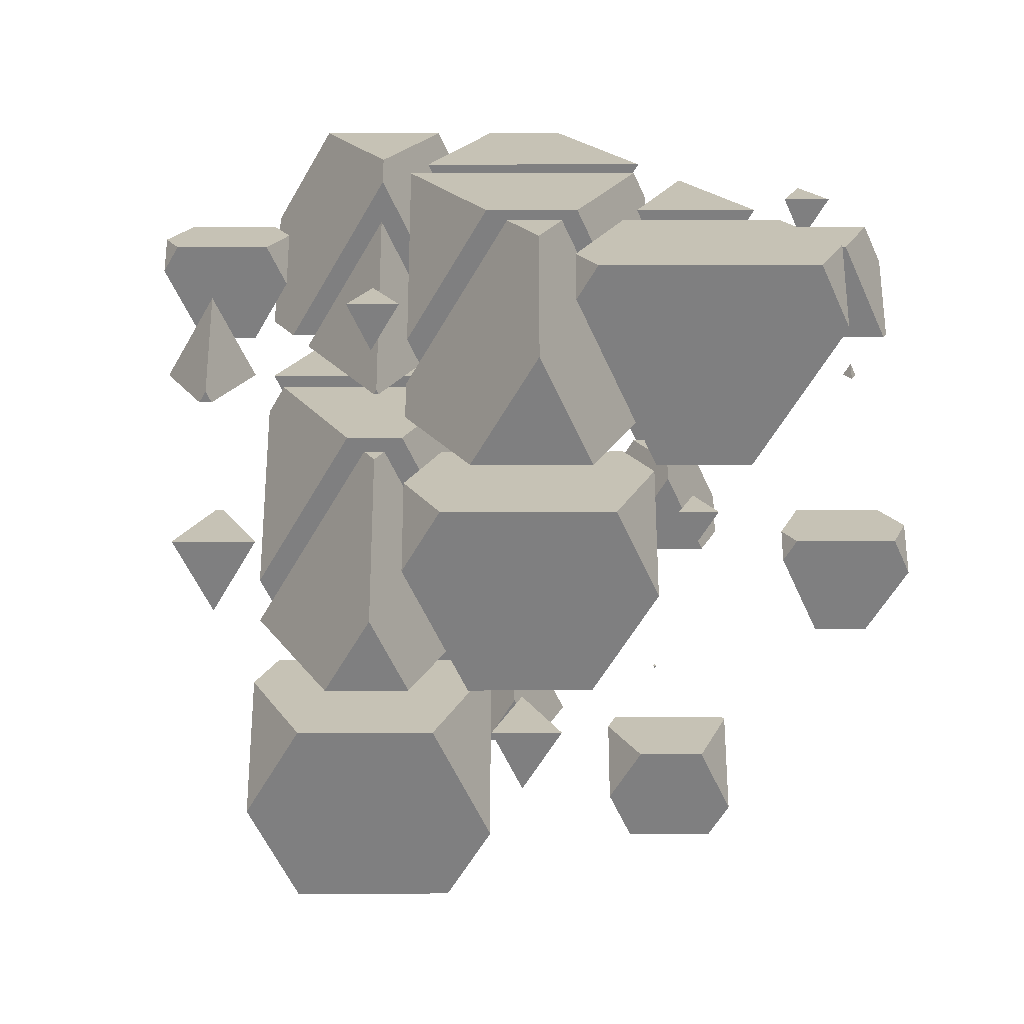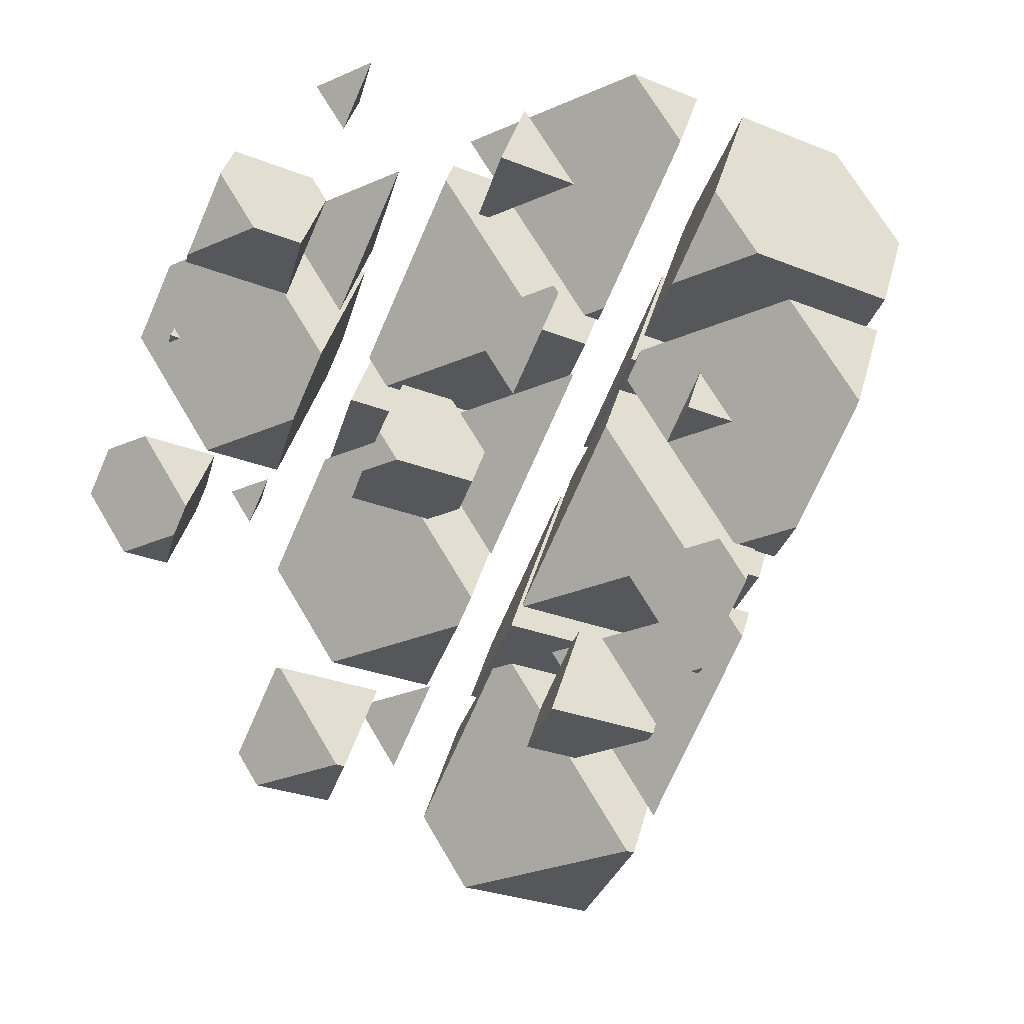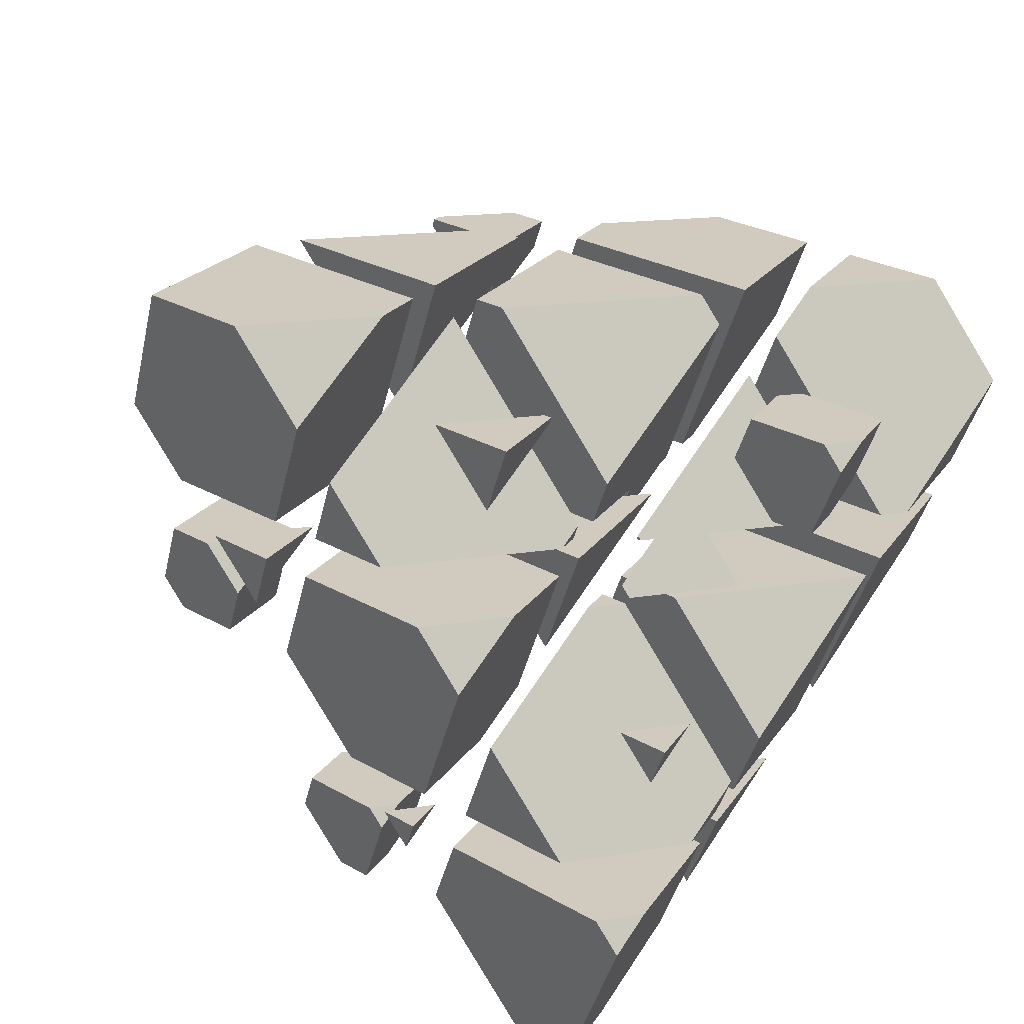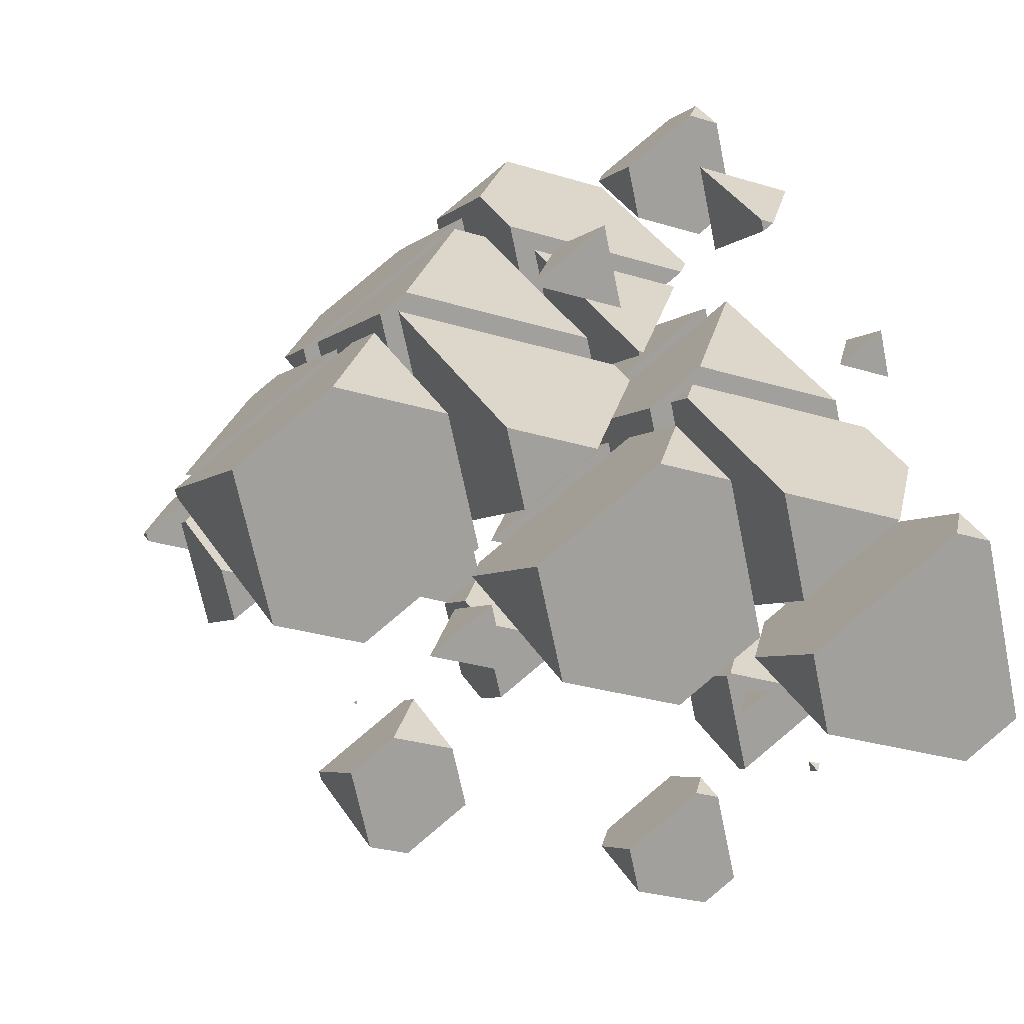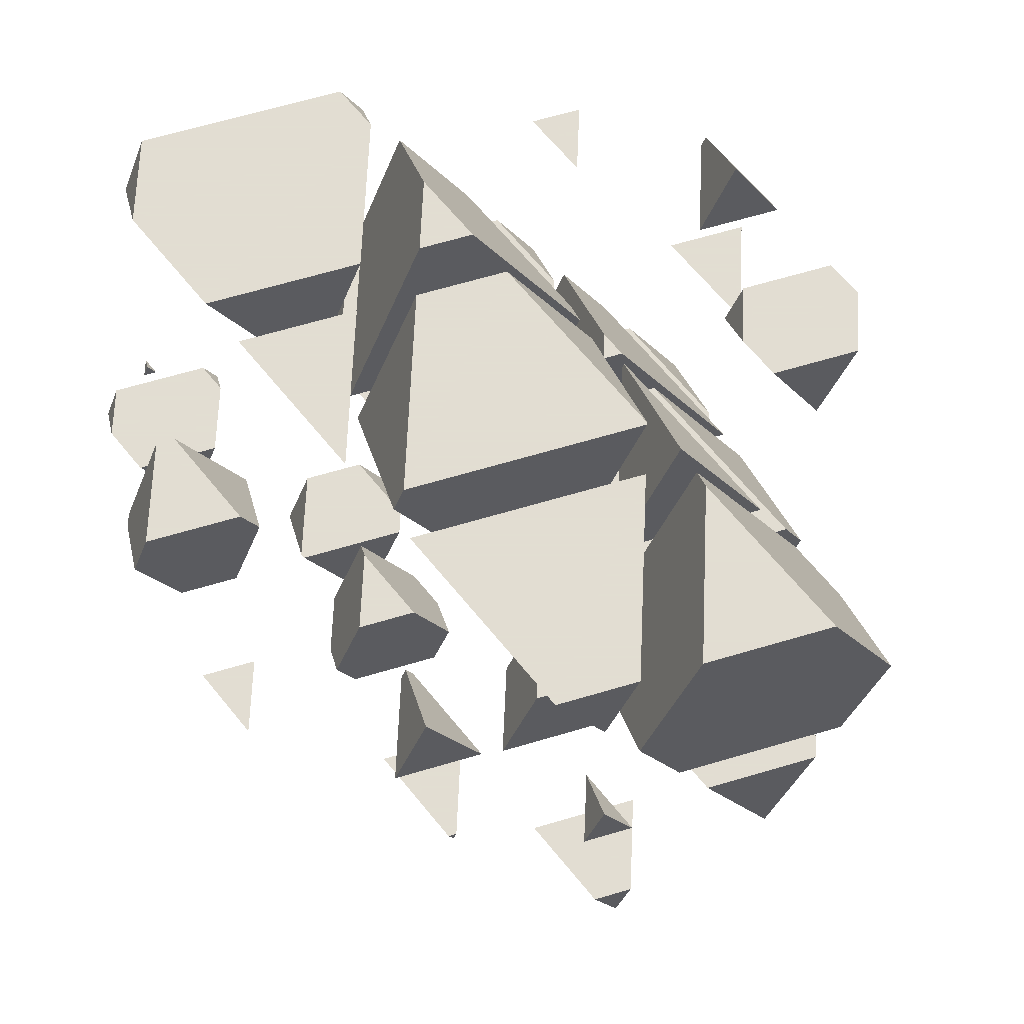
<metadata>
{"format":"obj","ext":"obj","renderer":"f3d","projection":"perspective","resolution":1024,"background":"white","views":[{"elev":18.9,"azim":-113.4,"up":"+Z"},{"elev":-27.2,"azim":34.6,"up":"+Z"},{"elev":68.7,"azim":-56.3,"up":"+Y"},{"elev":41.6,"azim":-120.8,"up":"+Y"},{"elev":68.1,"azim":50.4,"up":"+Z"}]}
</metadata>
<code>
v -2.5 2.593 2.719
v -1.716 2.593 2.719
v -2.281 2.836 2.187
v -2.281 3.103 2.719
f 1 3 2
f 1 2 4
f 4 3 1
f 4 2 3
v -1.324 3.894 -0.1291
v -0.1454 3.894 -0.1291
v -0.1089 3.934 -0.2176
v -0.9573 4.3 -1.017
v -0.1089 3.979 -0.1291
v -0.9573 4.746 -0.1291
f 5 7 6
f 5 8 7
f 6 7 9
f 10 6 9
f 10 5 6
f 10 8 5
f 10 7 8
f 10 9 7
v -1.487 4.375 1.58
v -0.6382 3.608 1.58
v -0.2562 4.495 1.58
v -1.435 4.495 1.58
v -0.6382 4.073 2.505
v -1.487 4.438 1.705
f 11 13 12
f 11 14 13
f 13 15 12
f 16 14 11
f 16 12 15
f 16 11 12
f 16 13 14
f 16 15 13
v 2.012 3.021 1.782
v 1.798 3.113 1.58
v 0.9169 3.113 1.58
v 0.6344 2.801 2.264
v 1.117 2.593 2.719
v 1.625 2.593 2.719
v 1.164 3.687 1.58
v 2.012 3.492 2.719
v 1.478 3.975 2.719
v 0.6344 3.03 2.719
v 1.041 3.975 2.719
v 1.164 4.11 2.423
f 17 19 18
f 17 20 19
f 17 21 20
f 17 22 21
f 23 18 19
f 22 17 24
f 25 22 24
f 25 21 22
f 25 26 21
f 25 27 26
f 19 28 23
f 19 27 28
f 19 26 27
f 19 20 26
f 20 21 26
f 17 25 24
f 17 28 25
f 17 23 28
f 17 18 23
f 27 25 28
v -3.933 -0.5113 0.4405
v -3.327 -0.5113 0.4405
v -3.763 -0.3235 0.02926
v -3.763 -0.1169 0.4405
f 29 31 30
f 29 30 32
f 32 31 29
f 32 30 31
v -2.067 -1.054 1.629
v -2.723 -0.7715 1.01
v -4.168 -0.7715 1.01
v -4.822 -1.494 2.593
v -4.084 -1.812 3.289
v -2.752 -1.812 3.289
v -3.763 0.1693 1.01
v -2.067 -0.2201 3.289
v -3.362 0.9513 3.289
v -4.822 -1.145 3.289
v -3.92 0.9513 3.289
v -3.763 1.124 2.91
f 33 35 34
f 33 36 35
f 33 37 36
f 33 38 37
f 39 34 35
f 38 33 40
f 41 38 40
f 41 37 38
f 41 42 37
f 41 43 42
f 35 44 39
f 35 43 44
f 35 42 43
f 35 36 42
f 36 37 42
f 33 41 40
f 33 44 41
f 33 39 44
f 33 34 39
f 43 41 44
v -2.757 0.7895 -2.408
v -1.626 0.7895 -2.408
v -2.44 1.14 -3.175
v -2.44 1.526 -2.408
f 45 47 46
f 45 46 48
f 48 47 45
f 48 46 47
v -0.7433 0.4096 -1.576
v -1.021 0.5294 -1.838
v -2.992 0.5294 -1.838
v -3.499 -0.03074 -0.6117
v -2.383 -0.5113 0.4405
v -1.576 -0.5113 0.4405
v -2.44 1.812 -1.838
v -0.7433 1.423 0.4405
v -1.661 2.252 0.4405
v -3.499 0.4979 0.4405
v -2.744 2.252 0.4405
v -2.44 2.588 -0.2942
f 49 51 50
f 49 52 51
f 49 53 52
f 49 54 53
f 55 50 51
f 54 49 56
f 57 54 56
f 57 53 54
f 57 58 53
f 57 59 58
f 51 60 55
f 51 59 60
f 51 58 59
f 51 52 58
f 52 53 58
f 49 57 56
f 49 60 57
f 49 55 60
f 49 50 55
f 59 57 60
v -1.802 -0.7501 1.01
v -0.7433 1.709 1.01
v -1.056 1.992 1.01
v -2.979 1.992 1.01
v -3.499 0.784 1.01
v -1.802 0.3946 3.289
v -1.562 0.9513 3.289
v -0.7433 1.857 1.305
v -2.418 0.9513 3.289
v -3.499 1.417 2.269
f 61 63 62
f 61 64 63
f 61 65 64
f 61 67 66
f 61 68 67
f 61 62 68
f 67 69 66
f 70 64 65
f 70 66 69
f 70 61 66
f 70 65 61
f 62 63 68
f 63 67 68
f 63 69 67
f 63 70 69
f 63 64 70
v -0.681 0.7895 -2.408
v -0.3999 0.7895 -2.408
v 0.541 1.83 -4.686
v -1.816 1.83 -4.686
v -2.175 1.433 -3.816
v -1.117 3.455 -4.686
v 0.58 1.921 -4.686
v 0.58 3.065 -2.408
v 0.04082 3.553 -2.408
v -2.175 2.141 -2.408
v -1.567 3.553 -2.408
v -1.117 4.051 -3.499
f 71 73 72
f 71 74 73
f 71 75 74
f 76 73 74
f 76 77 73
f 78 73 77
f 78 72 73
f 79 72 78
f 79 71 72
f 79 80 71
f 79 81 80
f 74 82 76
f 74 81 82
f 74 80 81
f 74 75 80
f 75 71 80
f 77 79 78
f 77 82 79
f 77 76 82
f 81 79 82
v -2.175 2.427 -1.838
v -0.4786 0.8927 -1.838
v 0.5547 3.293 -1.838
v -1.803 3.293 -1.838
v -0.4786 2.037 0.4405
v -0.3862 2.252 0.4405
v -0.7161 2.252 0.4405
v -2.175 2.88 -0.9351
f 83 85 84
f 83 86 85
f 85 87 84
f 85 88 87
f 88 89 87
f 90 86 83
f 90 87 89
f 90 84 87
f 90 83 84
f 90 85 86
f 90 88 85
f 90 89 88
v -2.163 -1.812 3.289
v -0.3057 -1.812 3.289
v -1.642 -1.237 2.029
v -1.642 -0.6037 3.289
f 91 93 92
f 91 92 94
f 94 93 91
f 94 92 93
v -0.9866 -0.5113 0.4405
v 1.371 -0.5113 0.4405
v 1.378 -0.5035 0.4235
v -0.3191 0.227 -1.176
v 1.378 -0.495 0.4405
v -0.3191 1.039 0.4405
f 95 97 96
f 95 98 97
f 96 97 99
f 100 96 99
f 100 95 96
f 100 98 95
f 100 97 98
f 100 99 97
v 0.3191 -1.674 2.987
v 1.135 -0.7715 1.01
v -1.222 -0.7715 1.01
v -1.378 -0.9439 1.388
v -0.3191 1.325 1.01
v 1.378 -0.2088 1.01
v 1.378 0.9359 3.289
v 0.3191 -1.523 3.289
v -1.378 0.01106 3.289
v -0.9729 0.9513 3.289
v 1.361 0.9513 3.289
v -0.3191 1.674 1.705
f 101 103 102
f 101 104 103
f 105 102 103
f 105 106 102
f 107 102 106
f 107 101 102
f 107 108 101
f 108 110 109
f 108 111 110
f 108 107 111
f 103 112 105
f 103 110 112
f 103 109 110
f 103 104 109
f 104 108 109
f 104 101 108
f 106 111 107
f 106 112 111
f 106 105 112
f 110 111 112
v 0.1895 0.7895 -2.408
v 2.547 0.7895 -2.408
v 2.701 0.9601 -2.781
v 1.004 1.691 -4.381
v 2.701 1.148 -2.408
v 1.004 2.682 -2.408
f 113 115 114
f 113 116 115
f 114 115 117
f 118 114 117
f 118 113 114
f 118 116 113
f 118 115 116
f 118 117 115
v 1.642 -0.2108 -0.2174
v 2.312 0.5294 -1.838
v -0.04574 0.5294 -1.838
v -0.05443 0.5197 -1.817
v 1.004 2.968 -1.838
v 2.701 1.434 -1.838
v 2.701 2.408 0.1001
v 1.642 0.1197 0.4405
v 2.56 2.252 0.4405
v -0.05443 1.654 0.4405
v 0.2031 2.252 0.4405
v 1.004 3.138 -1.499
f 119 121 120
f 119 122 121
f 123 120 121
f 123 124 120
f 125 120 124
f 125 119 120
f 125 126 119
f 125 127 126
f 127 128 126
f 127 129 128
f 121 130 123
f 121 129 130
f 121 128 129
f 121 122 128
f 122 126 128
f 122 119 126
f 124 130 125
f 124 123 130
f 129 125 130
f 129 127 125
v -0.05443 1.94 1.01
v 1.642 0.4059 1.01
v 2.325 1.992 1.01
v -0.03207 1.992 1.01
v 1.642 1.237 2.664
v -0.05443 1.967 1.064
f 131 133 132
f 131 134 133
f 133 135 132
f 136 134 131
f 136 132 135
f 136 131 132
f 136 133 134
f 136 135 133
v 3.499 -1.417 2.423
v 2 -0.7715 1.01
v 1.725 -0.7715 1.01
v 0.784 -1.812 3.289
v 3.141 -1.812 3.289
v 1.802 -0.5923 1.01
v 3.499 -0.9818 3.289
v 1.802 0.5523 3.289
f 137 139 138
f 137 140 139
f 137 141 140
f 142 138 139
f 141 137 143
f 144 141 143
f 144 140 141
f 142 140 144
f 142 139 140
f 137 144 143
f 137 142 144
f 137 138 142
v 4.822 0.04695 -0.7817
v 3.702 0.5294 -1.838
v 2.901 0.5294 -1.838
v 2.067 -0.3934 0.1824
v 2.34 -0.5113 0.4405
v 4.317 -0.5113 0.4405
v 3.125 1.05 -1.838
v 4.822 0.661 0.4405
v 3.125 2.195 0.4405
v 2.067 -0.2638 0.4405
f 145 147 146
f 145 148 147
f 145 149 148
f 145 150 149
f 151 146 147
f 150 145 152
f 153 150 152
f 153 149 150
f 153 154 149
f 153 148 154
f 153 147 148
f 153 151 147
f 148 149 154
f 145 153 152
f 145 151 153
f 145 146 151
v 4.082 -0.7715 1.01
v 2.945 -0.7715 1.01
v 3.763 -1.124 1.782
v 4.822 0.9472 1.01
v 3.667 1.992 1.01
v 2.915 1.992 1.01
v 2.067 0.02238 1.01
v 4.822 1.494 2.099
v 3.763 -0.3671 3.289
v 4.331 0.9513 3.289
v 2.305 0.9513 3.289
v 2.067 1.054 3.064
f 155 157 156
f 155 159 158
f 155 160 159
f 155 161 160
f 155 156 161
f 162 155 158
f 162 157 155
f 162 163 157
f 162 164 163
f 164 165 163
f 166 160 161
f 166 163 165
f 166 157 163
f 166 156 157
f 166 161 156
f 158 159 162
f 159 164 162
f 159 165 164
f 159 166 165
f 159 160 166
v -2.755 -2.612 -1.011
v -3.028 -2.494 -1.268
v -3.828 -2.494 -1.268
v -4.133 -2.832 -0.5293
v -3.709 -3.015 -0.1291
v -3.12 -3.015 -0.1291
v -3.604 -1.974 -1.268
v -2.755 -2.168 -0.1291
v -3.348 -1.633 -0.1291
v -4.133 -2.631 -0.1291
v -3.704 -1.633 -0.1291
v -3.604 -1.523 -0.3705
f 167 169 168
f 167 170 169
f 167 171 170
f 167 172 171
f 173 168 169
f 172 167 174
f 175 172 174
f 175 171 172
f 175 176 171
f 175 177 176
f 169 178 173
f 169 177 178
f 169 176 177
f 169 170 176
f 170 171 176
f 167 175 174
f 167 178 175
f 167 173 178
f 167 168 173
f 177 175 178
v -3.424 -2.413 1.58
v -3.285 -2.539 1.58
v -3.231 -2.413 1.58
v -3.285 -2.473 1.711
f 179 181 180
f 181 182 180
f 182 179 180
f 179 182 181
v -2.007 -1.714 -2.977
v -1.944 -1.714 -2.977
v -1.473 -1.193 -4.116
v -2.652 -1.193 -4.116
v -2.81 -1.368 -3.734
v -2.281 -0.3308 -4.116
v -1.432 -1.098 -4.116
v -1.432 -0.5256 -2.977
v -1.646 -0.332 -2.977
v -2.81 -0.988 -2.977
v -2.528 -0.332 -2.977
v -2.281 -0.05891 -3.575
f 183 185 184
f 183 186 185
f 183 187 186
f 188 185 186
f 188 189 185
f 190 185 189
f 190 184 185
f 191 184 190
f 191 183 184
f 191 192 183
f 191 193 192
f 186 194 188
f 186 193 194
f 186 192 193
f 186 187 192
f 187 183 192
f 189 191 190
f 189 194 191
f 189 188 194
f 193 191 194
v -0.8788 -3.795 1.58
v -1.896 -3.795 1.58
v -1.164 -4.11 2.27
v -1.483 -2.46 1.58
v -2.012 -3.69 1.58
v -0.6344 -3.227 1.58
v -0.6344 -2.801 2.429
v -1.164 -3.885 2.719
v -0.7544 -2.934 2.719
v -2.012 -3.118 2.719
v -1.933 -2.934 2.719
v -1.483 -2.436 1.629
f 195 197 196
f 198 196 199
f 198 195 196
f 198 200 195
f 201 195 200
f 201 197 195
f 201 202 197
f 201 203 202
f 203 204 202
f 203 205 204
f 199 206 198
f 199 205 206
f 199 204 205
f 204 197 202
f 204 196 197
f 204 199 196
f 200 206 201
f 200 198 206
f 205 201 206
f 205 203 201
v -0.1757 -1.714 -2.977
v -0.118 -1.714 -2.977
v -0.1595 -1.696 -3.016
v -0.1595 -1.676 -2.977
f 207 209 208
f 207 208 210
f 210 209 207
f 210 208 209
v 0.2973 -2.494 -1.268
v -0.1943 -2.494 -1.268
v 0.1595 -2.647 -0.9348
v 0.6889 -1.585 -1.268
v 0.1666 -1.113 -1.268
v -0.2865 -1.113 -1.268
v -0.6889 -2.047 -1.268
v 0.6889 -1.337 -0.776
v 0.1595 -2.242 -0.1291
v 0.4217 -1.633 -0.1291
v -0.514 -1.633 -0.1291
v -0.6889 -1.558 -0.2939
f 211 213 212
f 211 215 214
f 211 216 215
f 211 217 216
f 211 212 217
f 218 211 214
f 218 213 211
f 218 219 213
f 218 220 219
f 220 221 219
f 222 216 217
f 222 219 221
f 222 213 219
f 222 212 213
f 222 217 212
f 214 215 218
f 215 220 218
f 215 221 220
f 215 222 221
f 215 216 222
v 1.483 -1.171 -4.116
v 2.012 0.0581 -4.116
v 1.868 0.1883 -4.116
v 0.8896 0.1883 -4.116
v 0.6344 -0.4043 -4.116
v 1.483 -0.599 -2.977
v 1.598 -0.332 -2.977
v 2.012 0.1263 -3.981
v 1.188 -0.332 -2.977
v 0.6344 -0.09389 -3.498
f 223 225 224
f 223 226 225
f 223 227 226
f 223 229 228
f 223 230 229
f 223 224 230
f 229 231 228
f 232 226 227
f 232 228 231
f 232 223 228
f 232 227 223
f 224 225 230
f 225 229 230
f 225 231 229
f 225 232 231
f 225 226 232
v 0.4187 -4.315 2.719
v 1.202 -4.315 2.719
v 0.6382 -4.073 2.188
v 0.6382 -3.806 2.719
f 233 235 234
f 233 234 236
f 236 235 233
f 236 234 235
v 1.595 -3.015 -0.1291
v 2.774 -3.015 -0.1291
v 2.81 -2.974 -0.2173
v 1.961 -2.609 -1.017
v 2.81 -2.93 -0.1291
v 1.961 -2.163 -0.1291
f 237 239 238
f 237 240 239
f 238 239 241
f 242 238 241
f 242 237 238
f 242 240 237
f 242 239 240
f 242 241 239
v 1.432 -2.534 1.58
v 2.281 -3.301 1.58
v 2.663 -2.413 1.58
v 1.484 -2.413 1.58
v 2.281 -2.836 2.505
v 1.432 -2.471 1.705
f 243 245 244
f 243 246 245
f 245 247 244
f 248 246 243
f 248 244 247
f 248 243 244
f 248 245 246
f 248 247 245
v 4.133 -1.511 -3.422
v 3.396 -1.193 -4.116
v 3.241 -1.193 -4.116
v 2.771 -1.714 -2.977
v 3.95 -1.714 -2.977
v 3.285 -1.092 -4.116
v 4.133 -1.287 -2.977
v 3.285 -0.5201 -2.977
f 249 251 250
f 249 252 251
f 249 253 252
f 254 250 251
f 253 249 255
f 256 253 255
f 256 252 253
f 254 252 256
f 254 251 252
f 249 256 255
f 249 254 256
f 249 250 254
v 3 -1.113 -1.268
v 3.604 -1.658 -1.268
v 3.839 -1.113 -1.268
v 3.604 -1.372 -0.6994
f 257 259 258
f 259 260 258
f 260 257 258
f 257 260 259

</code>
